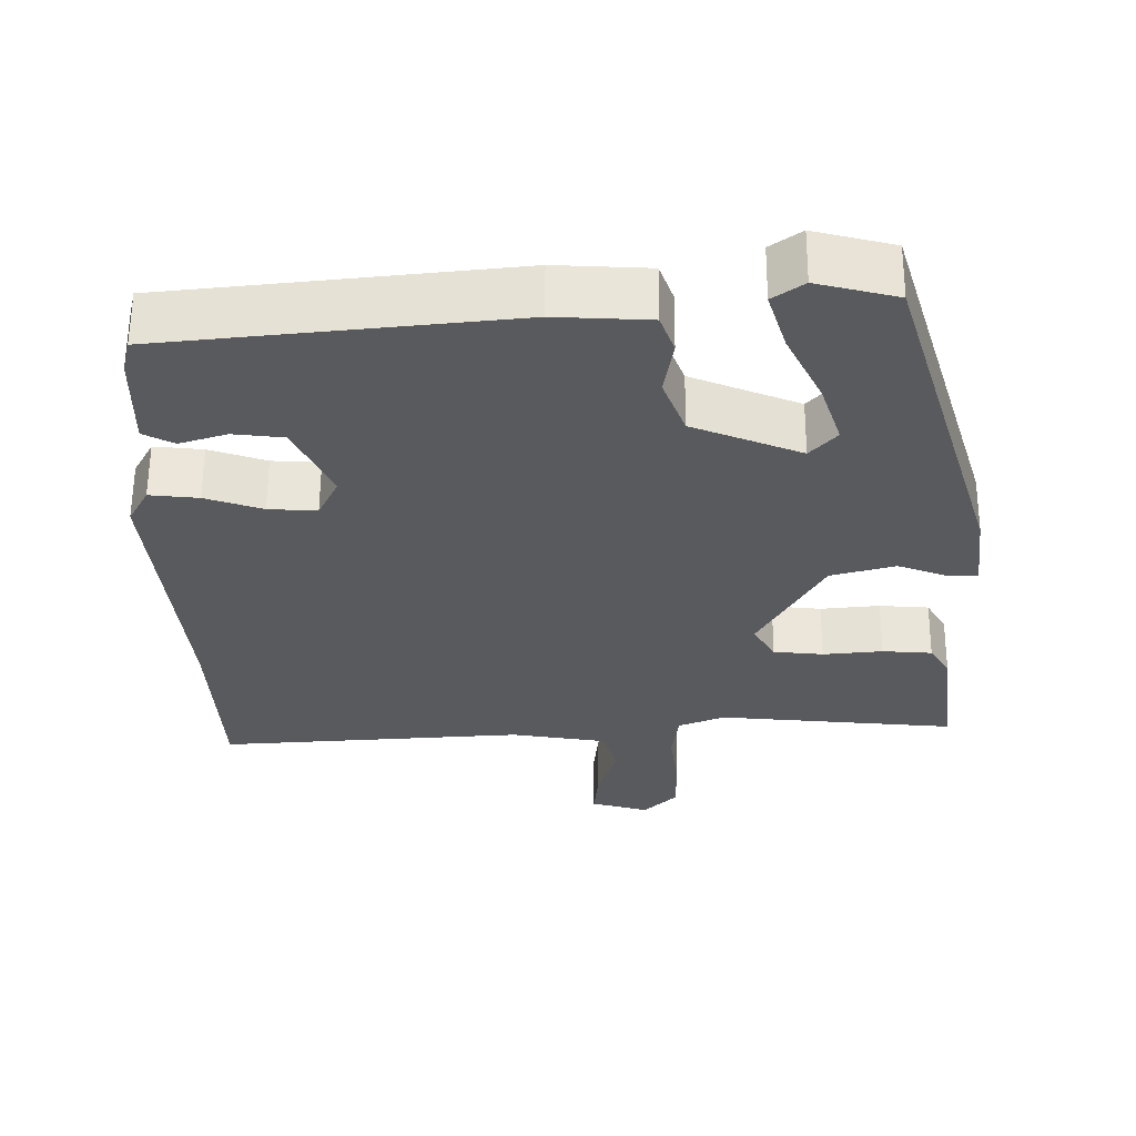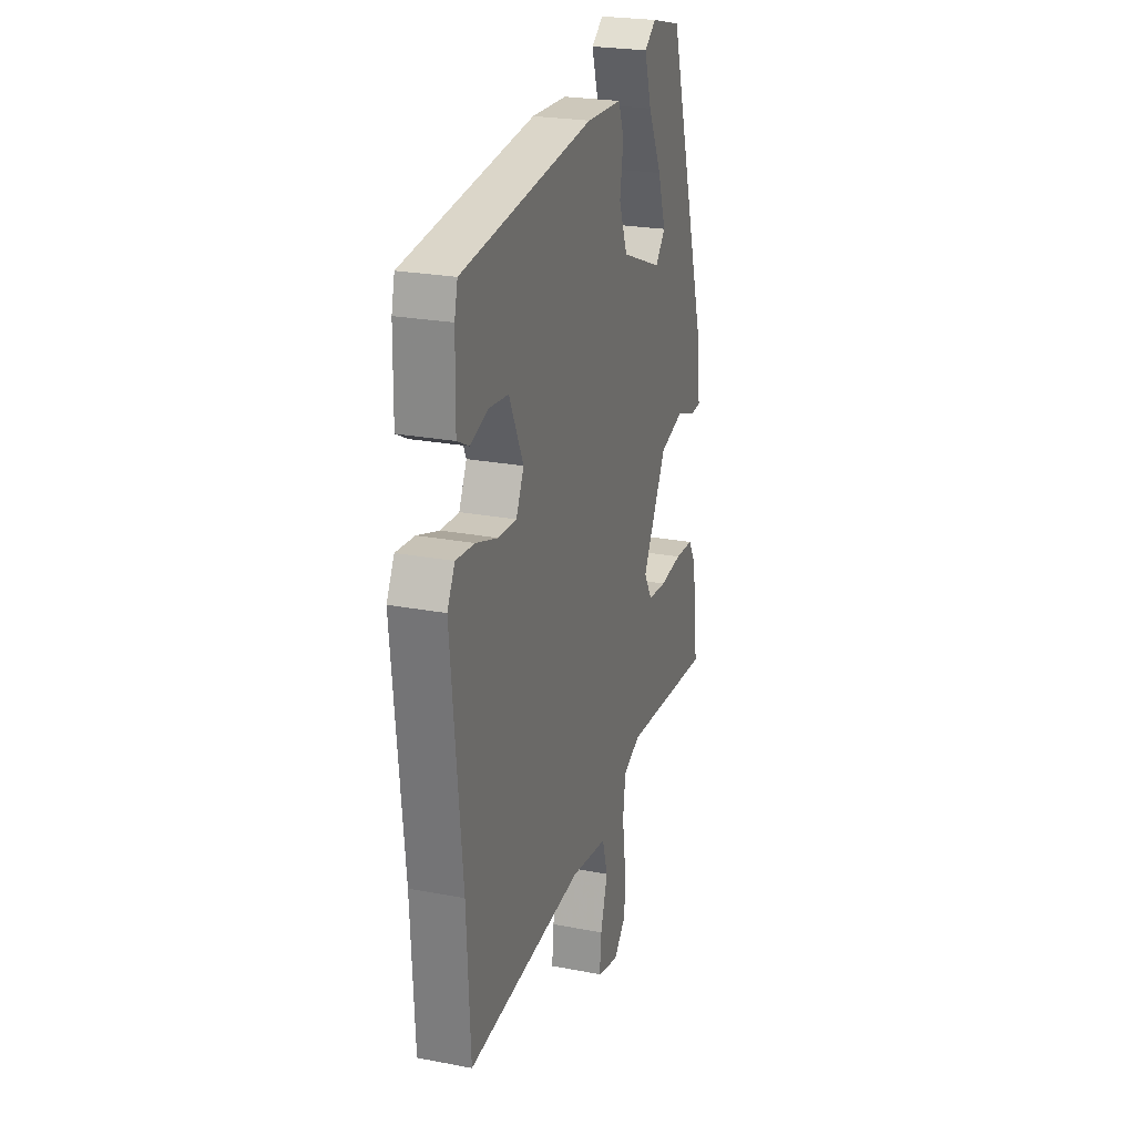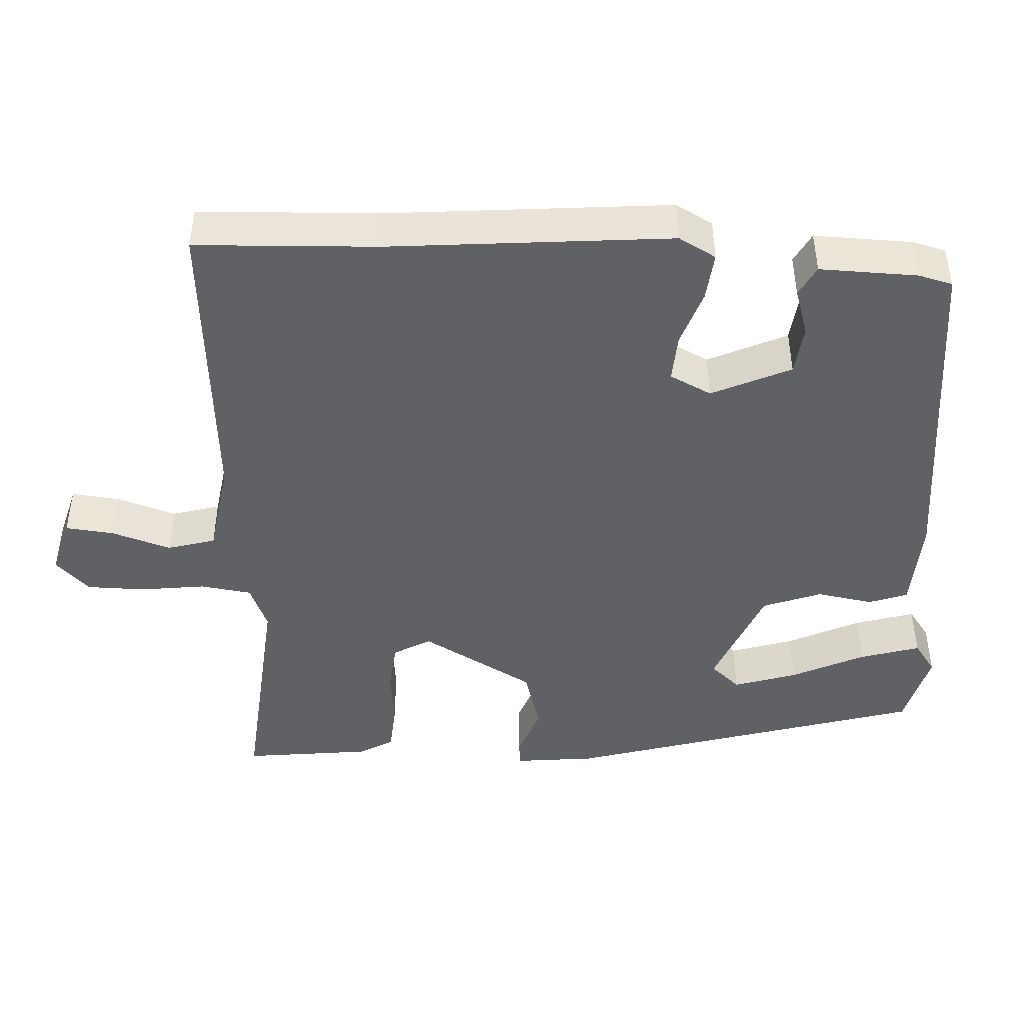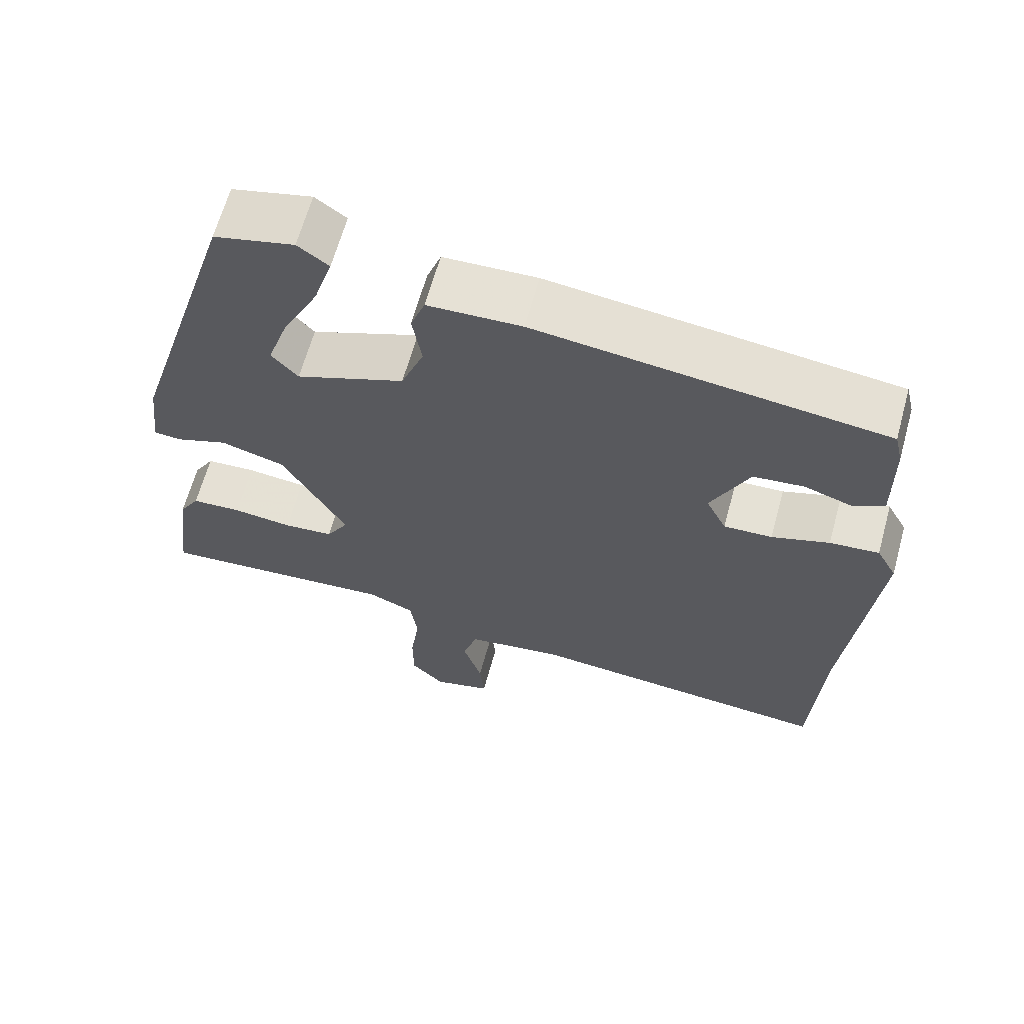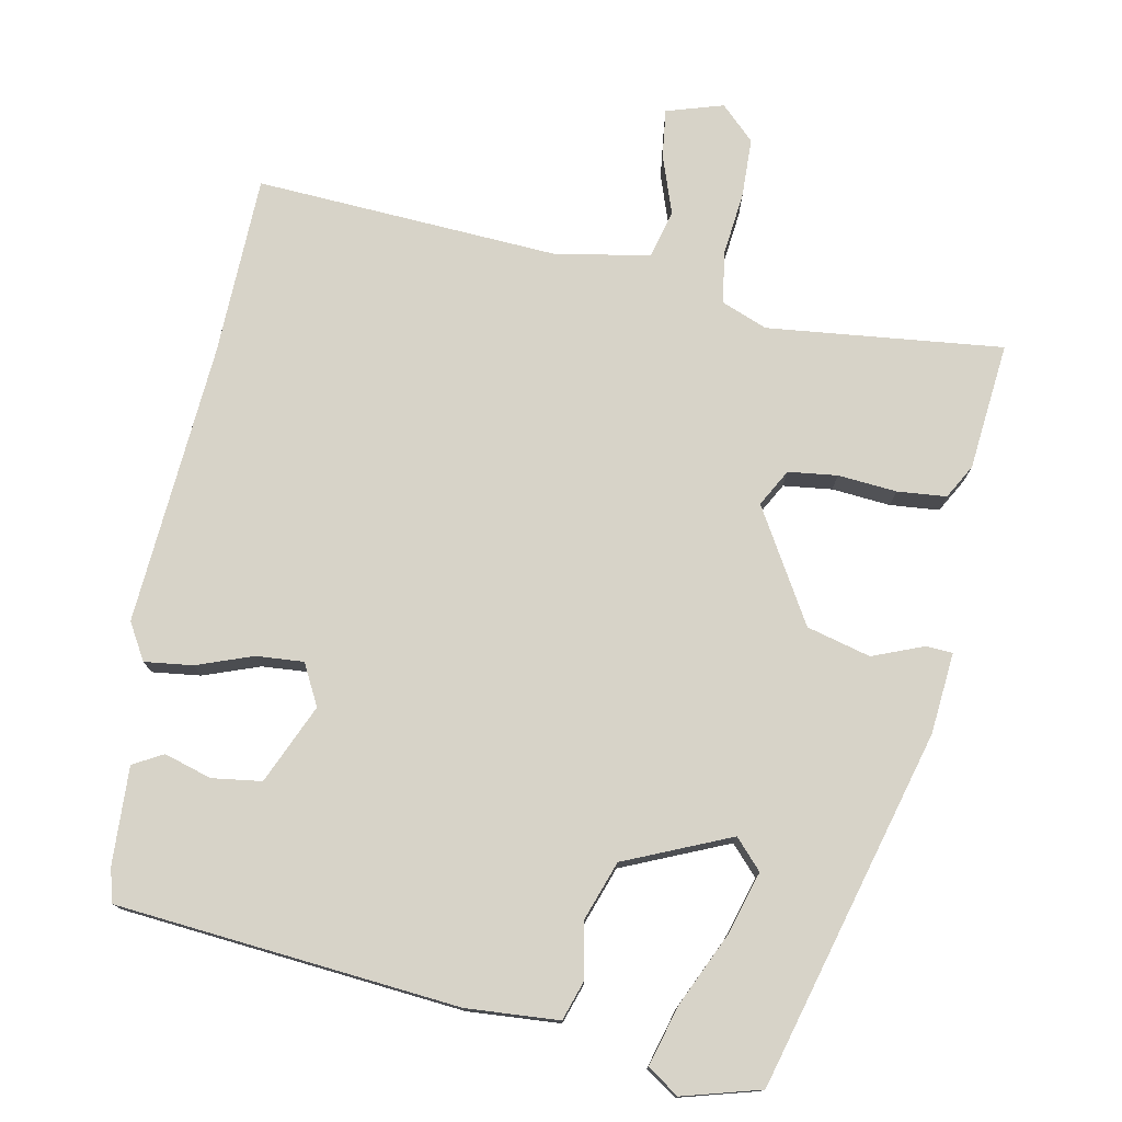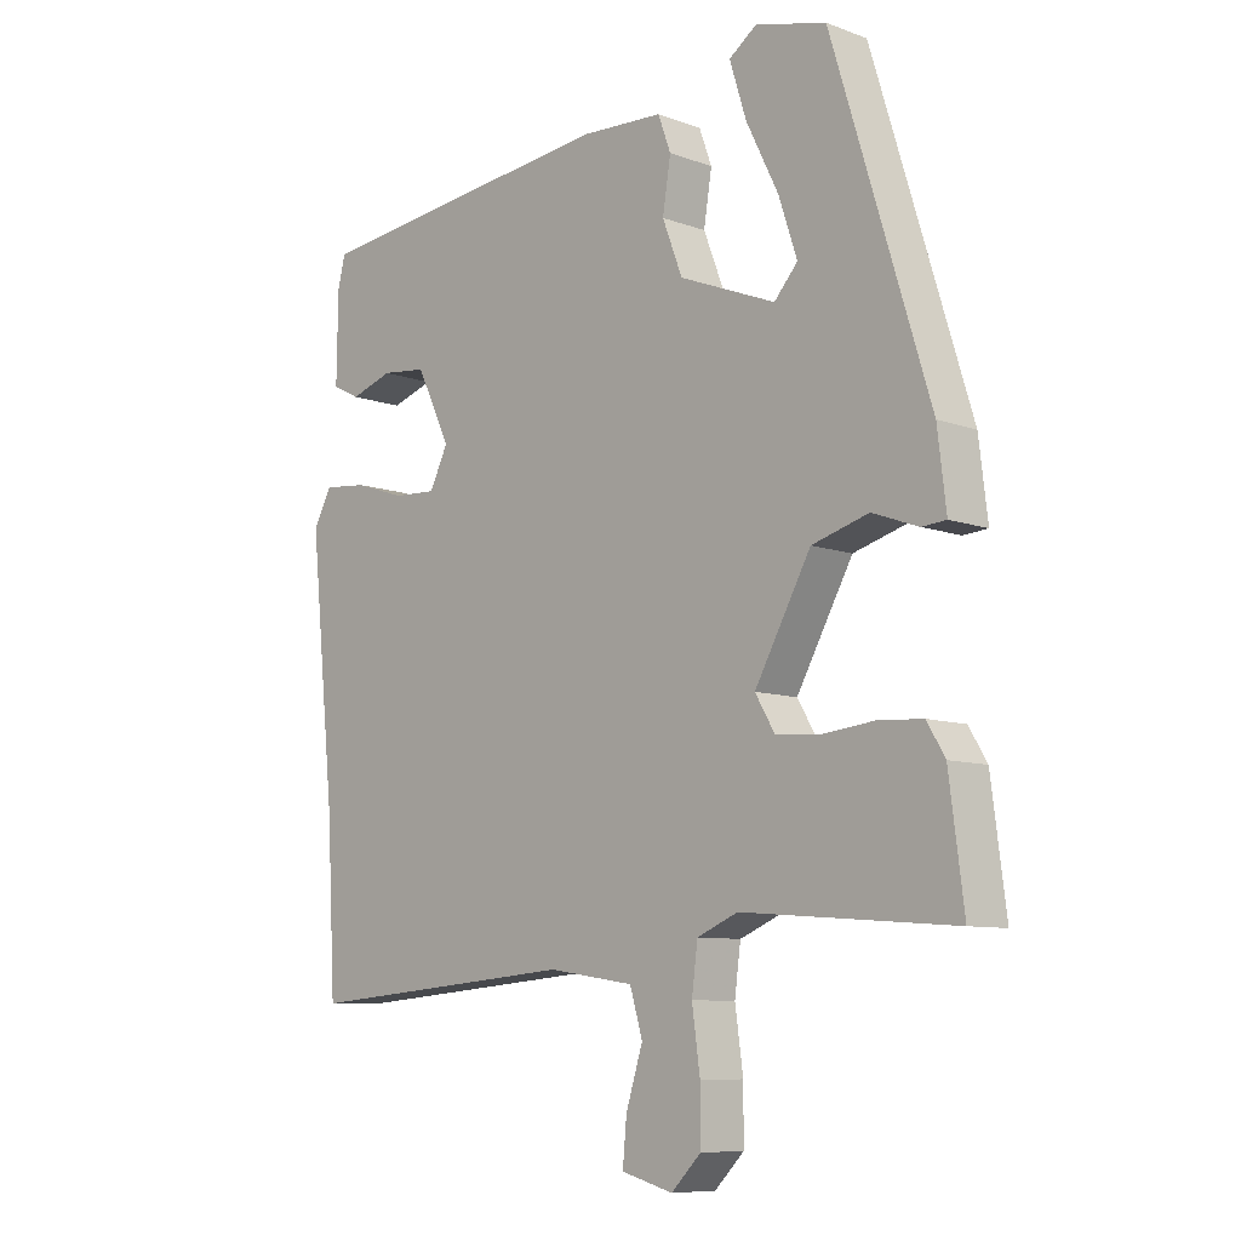
<metadata>
{"format":"obj","ext":"obj","renderer":"f3d","projection":"perspective","resolution":1024,"background":"white","views":[{"elev":59.5,"azim":0.3,"up":"+Z"},{"elev":24.0,"azim":-72.3,"up":"+Z"},{"elev":-45.4,"azim":-93.7,"up":"+Y"},{"elev":64.4,"azim":-164.6,"up":"+Z"},{"elev":76.5,"azim":9.4,"up":"+Y"},{"elev":-8.7,"azim":45.3,"up":"+Z"}]}
</metadata>
<code>
v 0.349 0.07 0.503
v 0.495 0.07 0.027
v 0.508 0.07 -0.082
v 0.472 0.07 -0.085
v 0.403 0.07 -0.06
v 0.318 0.07 -0.085
v 0.234 0.07 -0.238
v 0.263 0.07 -0.287
v 0.329 0.07 -0.293
v 0.408 0.07 -0.284
v 0.474 0.07 -0.288
v 0.501 0.07 -0.333
v 0.523 0.07 -0.504
v 0.206 0.07 -0.479
v 0.145 0.07 -0.505
v 0.136 0.07 -0.574
v 0.148 0.07 -0.661
v 0.148 0.07 -0.74
v 0.104 0.07 -0.785
v 0.027 0.07 -0.764
v 0.033 0.07 -0.699
v 0.058 0.07 -0.619
v 0.039 0.07 -0.555
v -0.089 0.07 -0.536
v -0.496 0.07 -0.571
v -0.509 0.07 -0.328
v -0.547 0.07 0.05
v -0.52 0.07 0.1
v -0.455 0.07 0.094
v -0.379 0.07 0.069
v -0.315 0.07 0.066
v -0.288 0.07 0.122
v -0.338 0.07 0.227
v -0.405 0.07 0.234
v -0.468 0.07 0.213
v -0.509 0.07 0.234
v -0.507 0.07 0.365
v -0.496 0.07 0.411
v -0.037 0.07 0.466
v 0.087 0.07 0.461
v 0.106 0.07 0.409
v 0.094 0.07 0.333
v 0.124 0.07 0.255
v 0.268 0.07 0.198
v 0.303 0.07 0.238
v 0.275 0.07 0.322
v 0.227 0.07 0.419
v 0.202 0.07 0.499
v 0.243 0.07 0.529
v 0.349 0 0.503
v 0.495 0 0.027
v 0.508 0 -0.082
v 0.472 0 -0.085
v 0.403 0 -0.06
v 0.318 0 -0.085
v 0.234 0 -0.238
v 0.263 0 -0.287
v 0.329 0 -0.293
v 0.408 0 -0.284
v 0.474 0 -0.288
v 0.501 0 -0.333
v 0.523 0 -0.504
v 0.206 0 -0.479
v 0.145 0 -0.505
v 0.136 0 -0.574
v 0.148 0 -0.661
v 0.148 0 -0.74
v 0.104 0 -0.785
v 0.027 0 -0.764
v 0.033 0 -0.699
v 0.058 0 -0.619
v 0.039 0 -0.555
v -0.089 0 -0.536
v -0.496 0 -0.571
v -0.509 0 -0.328
v -0.547 0 0.05
v -0.52 0 0.1
v -0.455 0 0.094
v -0.379 0 0.069
v -0.315 0 0.066
v -0.288 0 0.122
v -0.338 0 0.227
v -0.405 0 0.234
v -0.468 0 0.213
v -0.509 0 0.234
v -0.507 0 0.365
v -0.496 0 0.411
v -0.037 0 0.466
v 0.087 0 0.461
v 0.106 0 0.409
v 0.094 0 0.333
v 0.124 0 0.255
v 0.268 0 0.198
v 0.303 0 0.238
v 0.275 0 0.322
v 0.227 0 0.419
v 0.202 0 0.499
v 0.243 0 0.529
f 1 2 3
f 49 1 3
f 48 49 3
f 47 48 3
f 46 47 3
f 3 4 5
f 46 3 5
f 45 46 5
f 44 45 5 6
f 43 44 6 7
f 42 43 7
f 40 41 42
f 39 40 42
f 38 39 42
f 37 38 42
f 36 37 42
f 34 35 36
f 34 36 42
f 33 34 42
f 32 33 42 7
f 28 29 30
f 27 28 30
f 26 27 30
f 26 30 31
f 25 26 31
f 24 25 31
f 32 7 8
f 31 32 8
f 24 31 8
f 23 24 8
f 20 21 22
f 19 20 22
f 18 19 22
f 17 18 22
f 16 17 22
f 15 16 22 23
f 12 13 14
f 11 12 14
f 10 11 14
f 9 10 14
f 9 14 15
f 8 9 15 23
f 52 51 50
f 52 50 98
f 52 98 97
f 52 97 96
f 52 96 95
f 54 53 52
f 54 52 95
f 54 95 94
f 55 54 94 93
f 56 55 93 92
f 56 92 91
f 91 90 89
f 91 89 88
f 91 88 87
f 91 87 86
f 91 86 85
f 85 84 83
f 91 85 83
f 91 83 82
f 56 91 82 81
f 79 78 77
f 79 77 76
f 79 76 75
f 80 79 75
f 80 75 74
f 80 74 73
f 57 56 81
f 57 81 80
f 57 80 73
f 57 73 72
f 71 70 69
f 71 69 68
f 71 68 67
f 71 67 66
f 71 66 65
f 72 71 65 64
f 63 62 61
f 63 61 60
f 63 60 59
f 63 59 58
f 64 63 58
f 72 64 58 57
f 1 50 51 2
f 2 51 52 3
f 3 52 53 4
f 4 53 54 5
f 5 54 55 6
f 6 55 56 7
f 7 56 57 8
f 8 57 58 9
f 9 58 59 10
f 10 59 60 11
f 11 60 61 12
f 12 61 62 13
f 13 62 63 14
f 14 63 64 15
f 15 64 65 16
f 16 65 66 17
f 17 66 67 18
f 18 67 68 19
f 19 68 69 20
f 20 69 70 21
f 21 70 71 22
f 22 71 72 23
f 23 72 73 24
f 24 73 74 25
f 25 74 75 26
f 26 75 76 27
f 27 76 77 28
f 28 77 78 29
f 29 78 79 30
f 30 79 80 31
f 31 80 81 32
f 32 81 82 33
f 33 82 83 34
f 34 83 84 35
f 35 84 85 36
f 36 85 86 37
f 37 86 87 38
f 38 87 88 39
f 39 88 89 40
f 40 89 90 41
f 41 90 91 42
f 42 91 92 43
f 43 92 93 44
f 44 93 94 45
f 45 94 95 46
f 46 95 96 47
f 47 96 97 48
f 48 97 98 49
f 49 98 50 1

</code>
